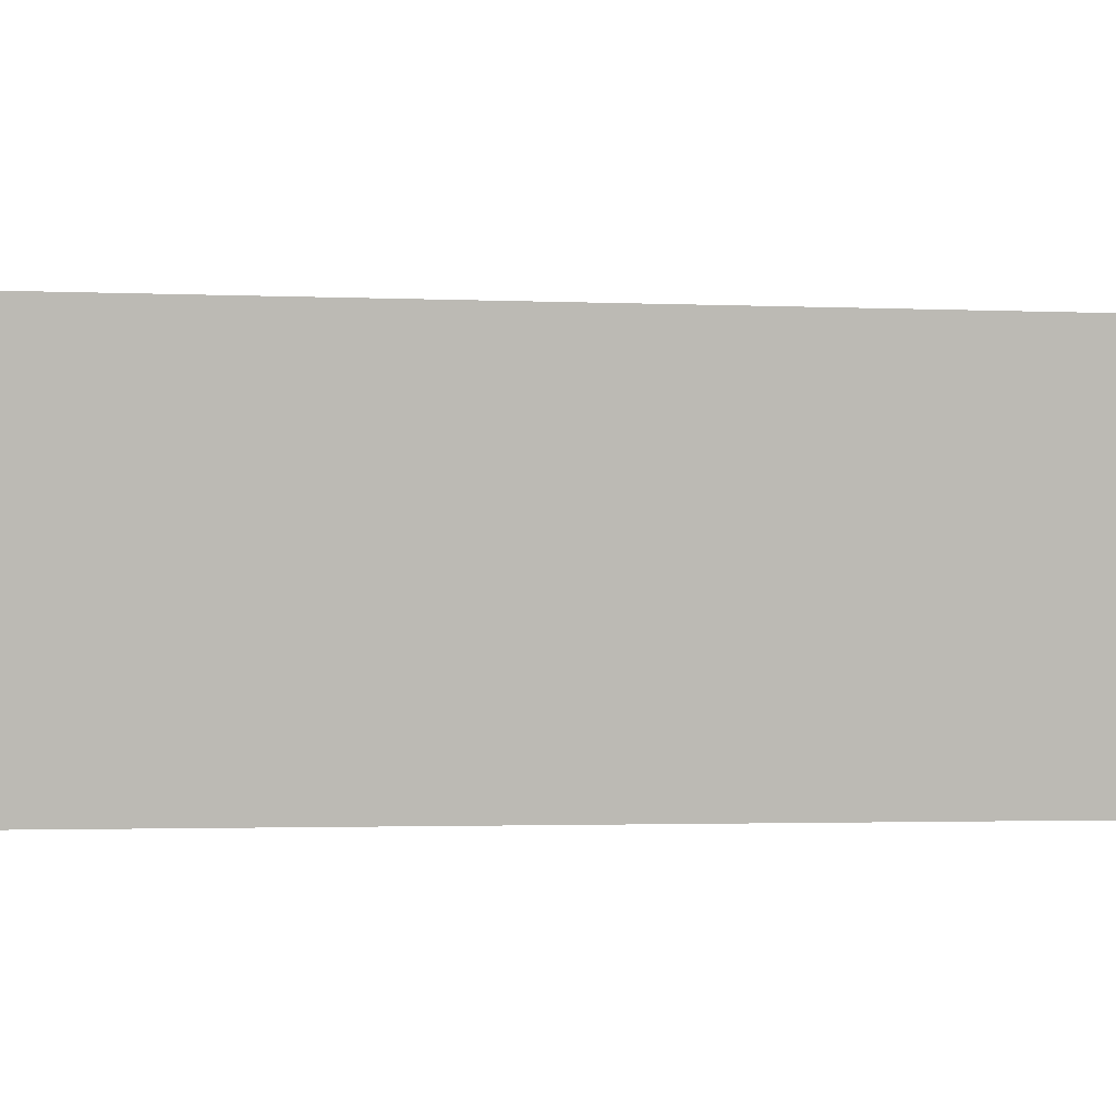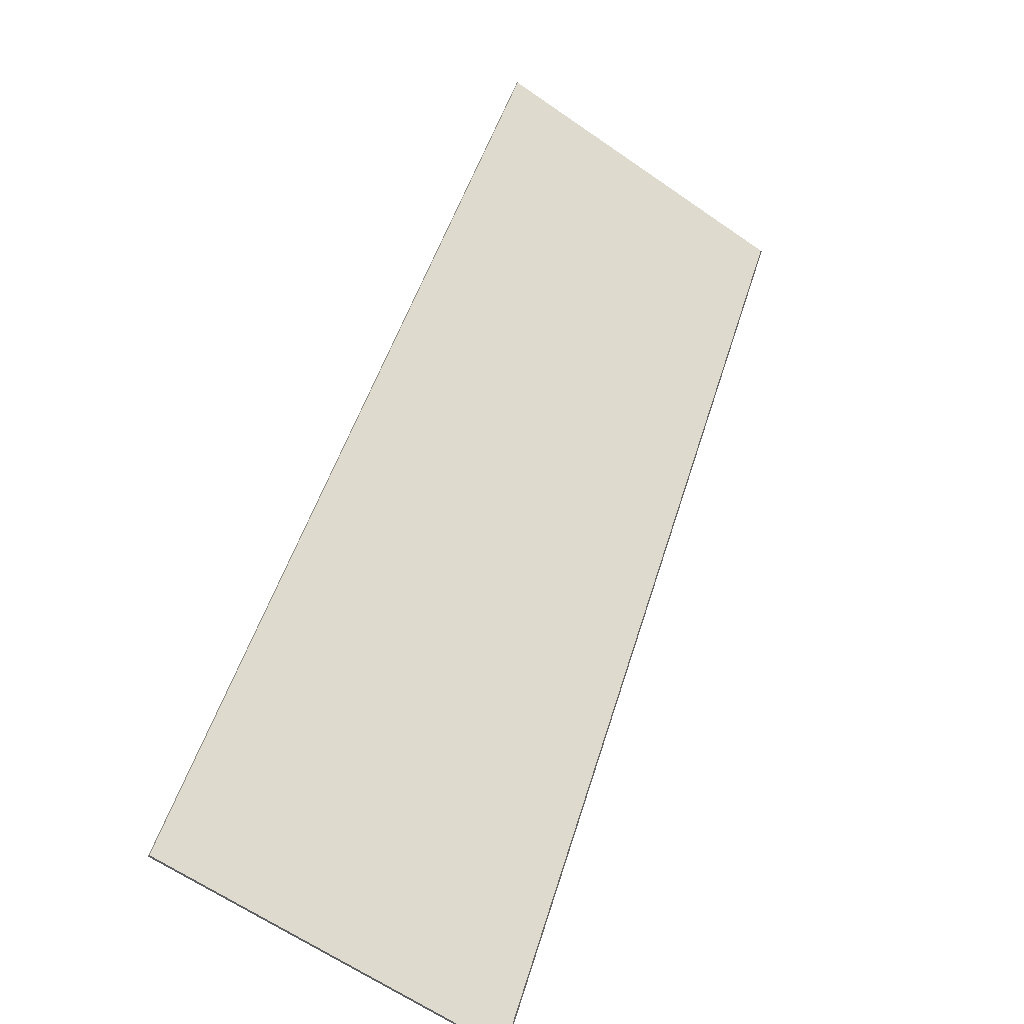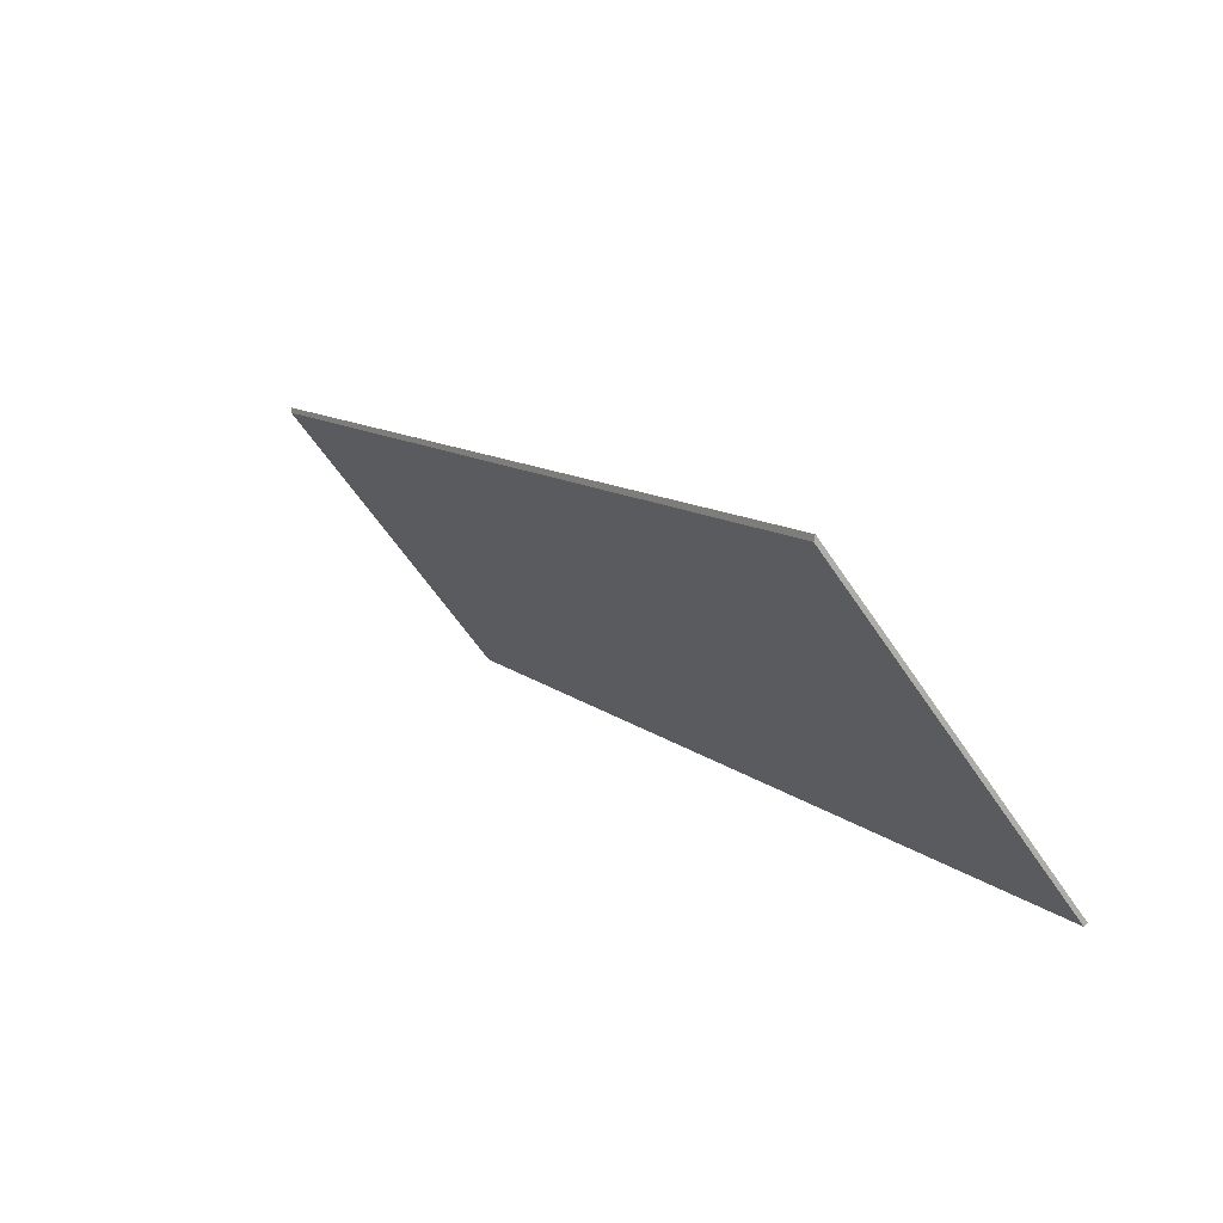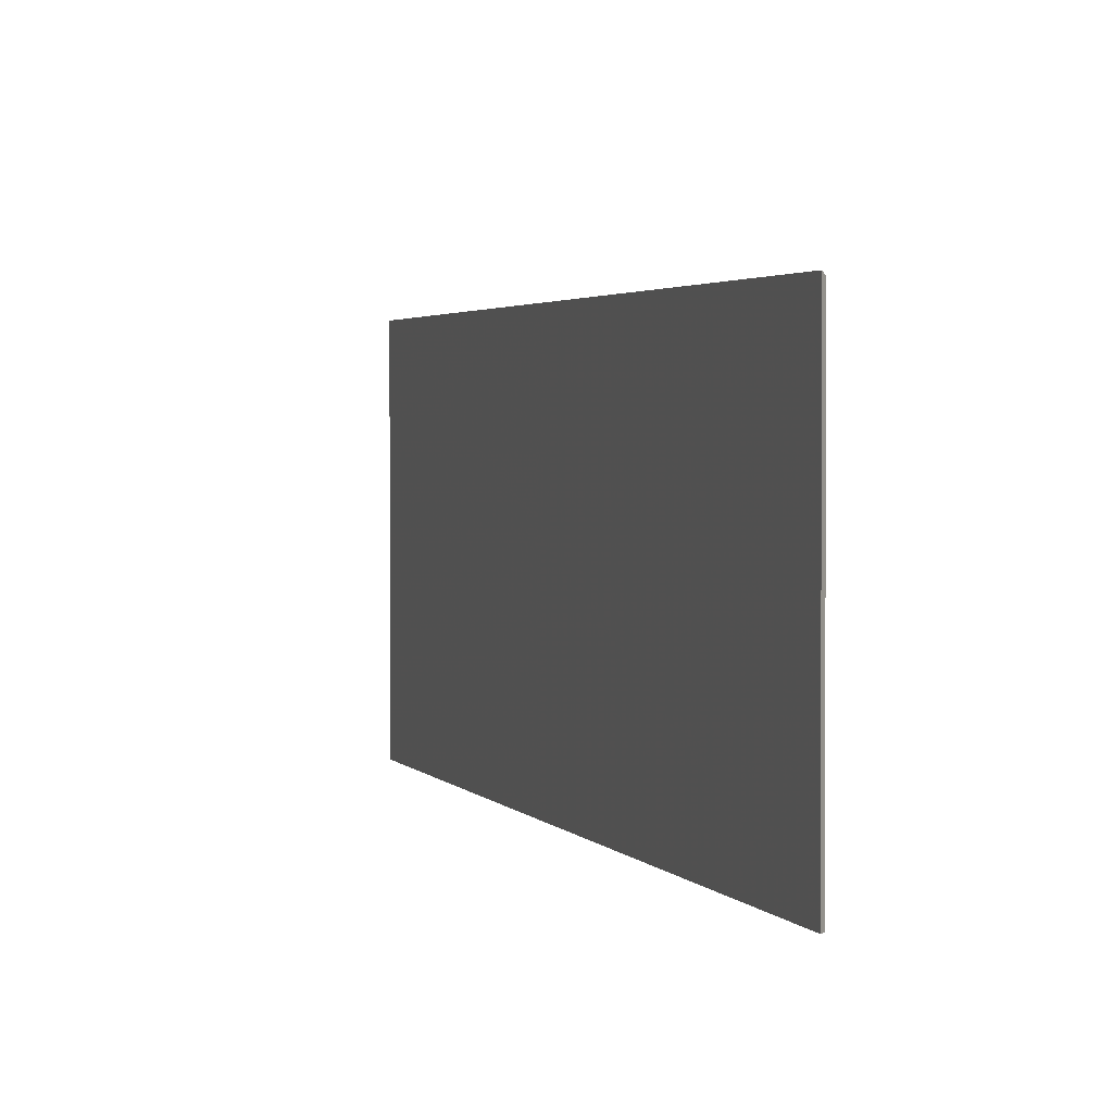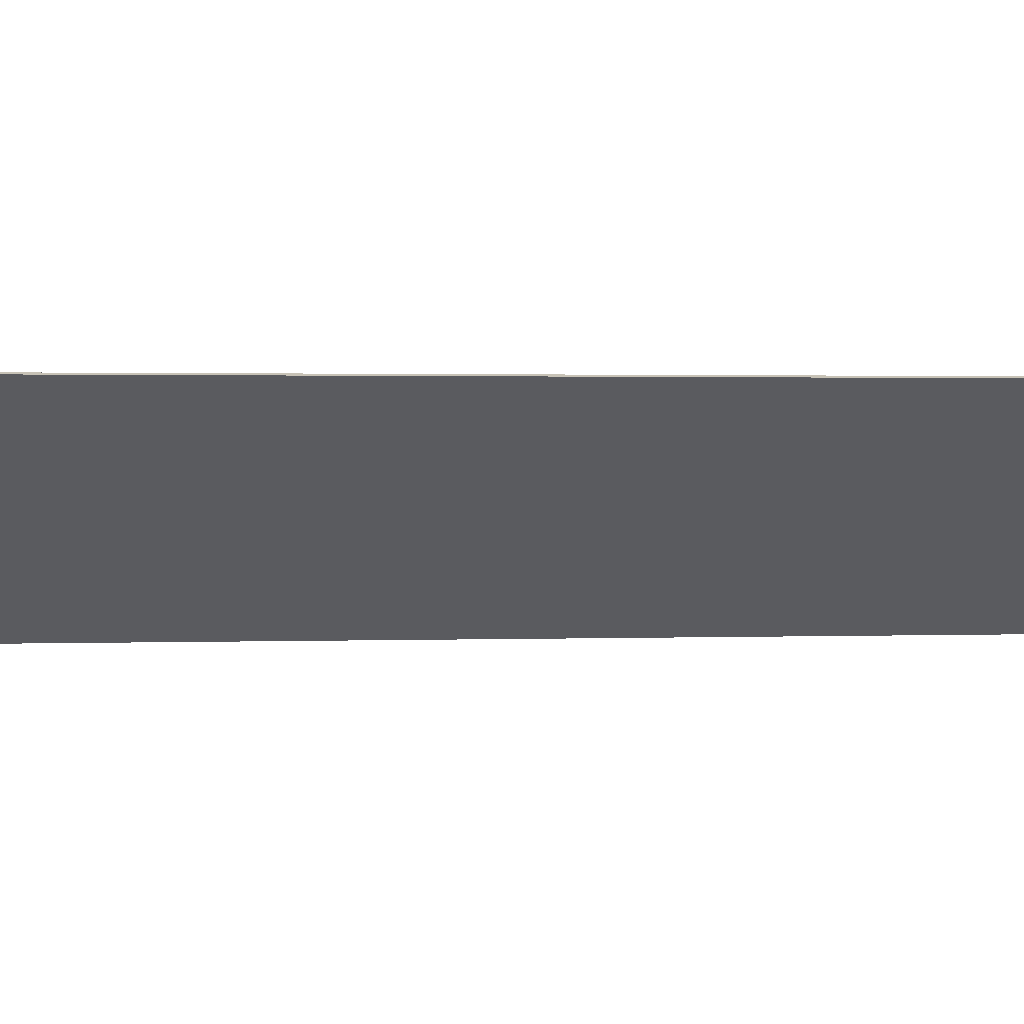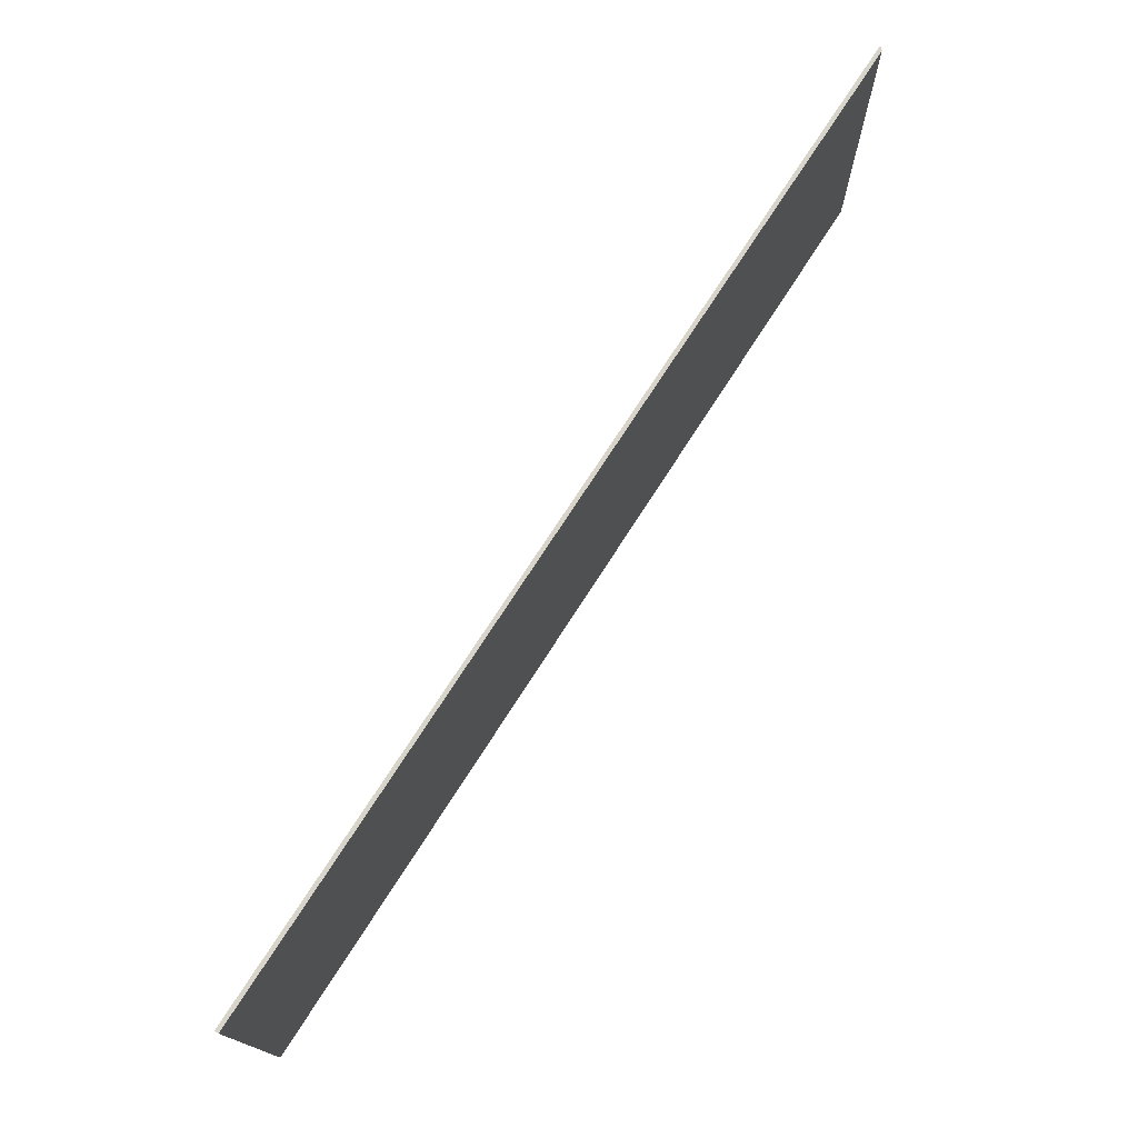
<metadata>
{"format":"obj","ext":"obj","renderer":"f3d","projection":"perspective","resolution":1024,"background":"white","views":[{"elev":6.6,"azim":-59.5,"up":"+Y"},{"elev":-64.2,"azim":55.1,"up":"+Z"},{"elev":-59.5,"azim":-146.7,"up":"+Z"},{"elev":1.6,"azim":17.0,"up":"+Y"},{"elev":57.1,"azim":-57.6,"up":"+Y"},{"elev":-14.9,"azim":0.6,"up":"+Z"}]}
</metadata>
<code>
v 0.7084 -0.03523 1.83
v 0.7087 -0.03594 1.829
v 0.5798 -0.03089 1.63
v 0.579 -0.03016 1.631
v 0.7087 -0.117 1.829
v 0.7084 -0.117 1.83
v 0.579 -0.117 1.631
v 0.5798 -0.117 1.63
v 0.7084 -0.117 1.83
v 0.7084 -0.03523 1.83
v 0.579 -0.03016 1.631
v 0.579 -0.117 1.631
v 0.5798 -0.03089 1.63
v 0.5798 -0.117 1.63
v 0.579 -0.117 1.631
v 0.579 -0.03016 1.631
v 0.7087 -0.03594 1.829
v 0.7087 -0.117 1.829
v 0.5798 -0.117 1.63
v 0.5798 -0.03089 1.63
v 0.7084 -0.03523 1.83
v 0.7084 -0.117 1.83
v 0.7087 -0.117 1.829
v 0.7087 -0.03594 1.829
f 1 2 3
f 1 3 4
f 5 6 7
f 5 7 8
f 9 10 11
f 9 11 12
f 13 14 15
f 13 15 16
f 17 18 19
f 17 19 20
f 21 22 23
f 21 23 24

</code>
